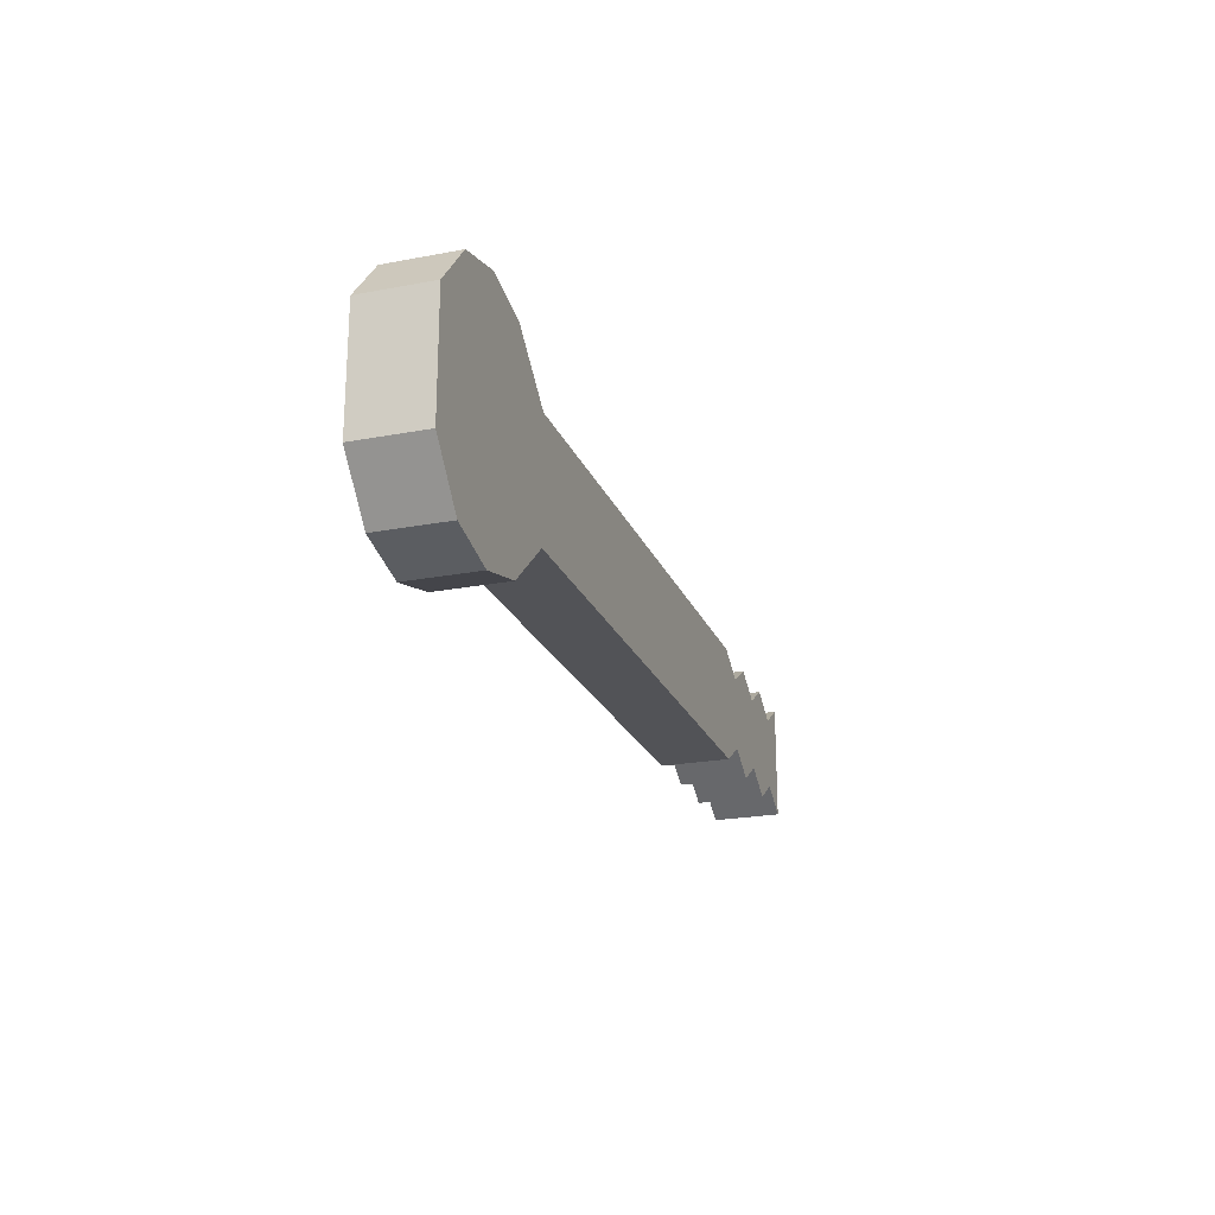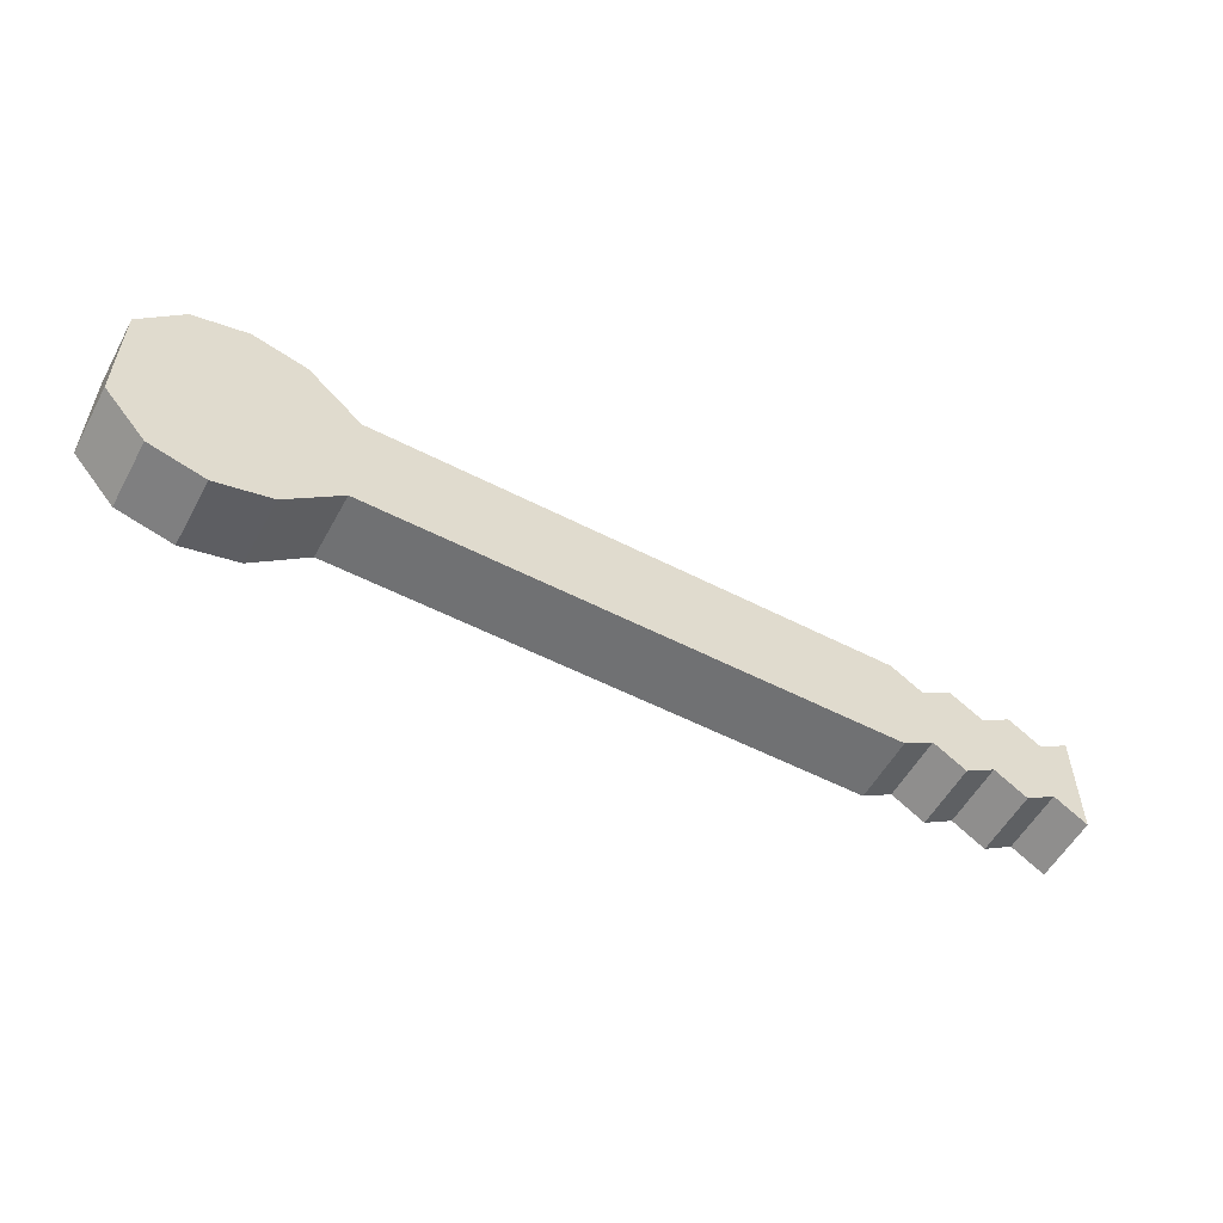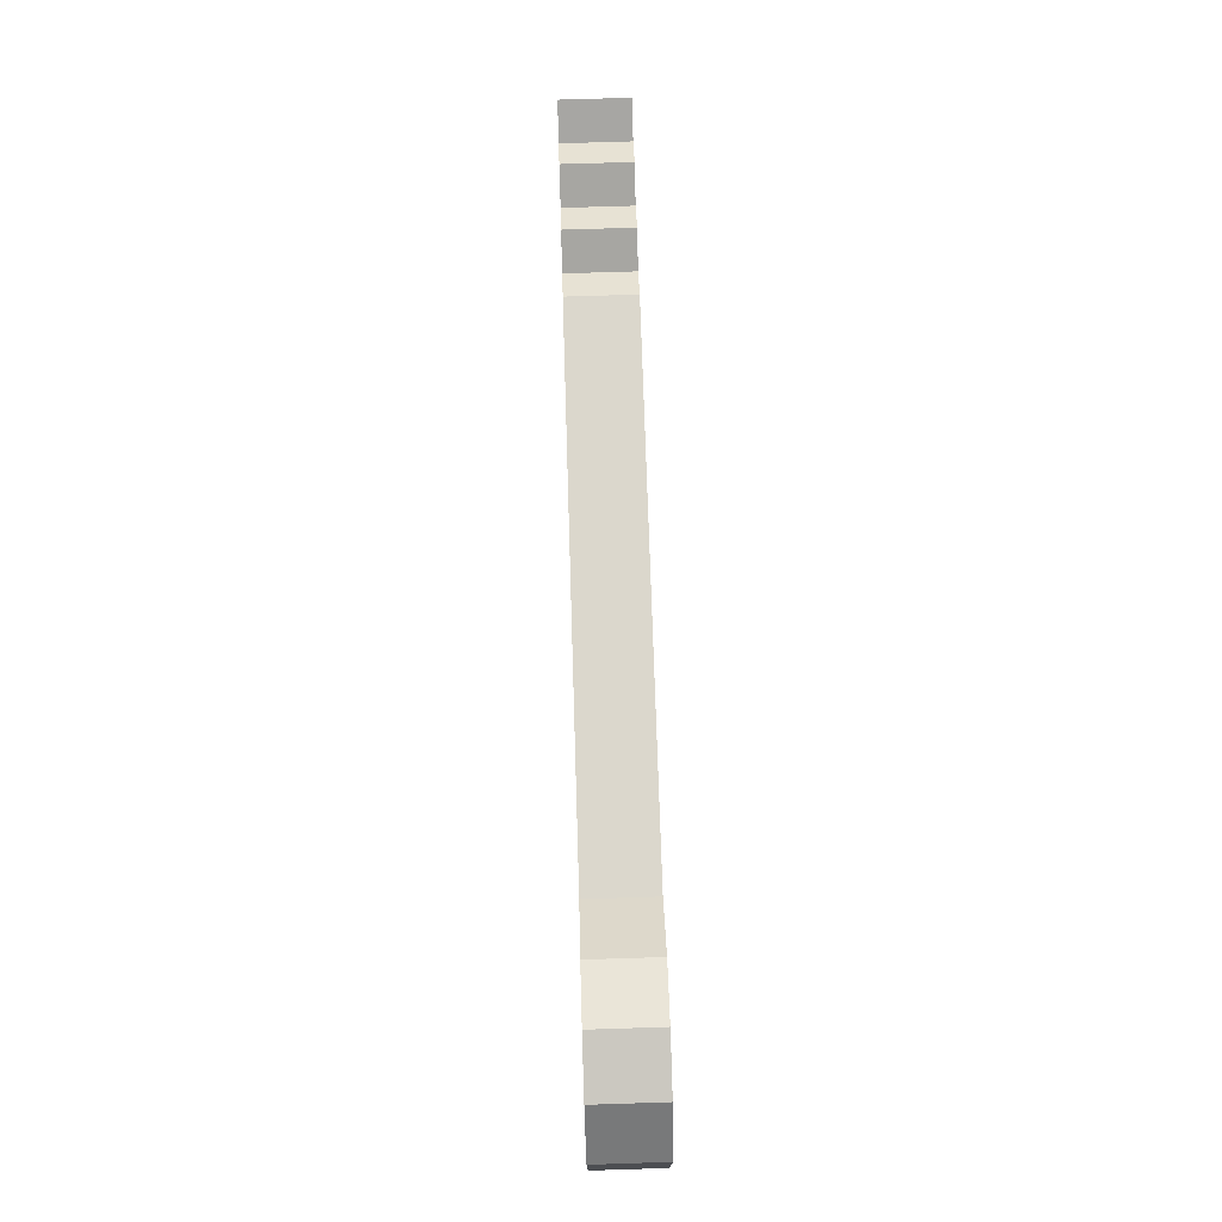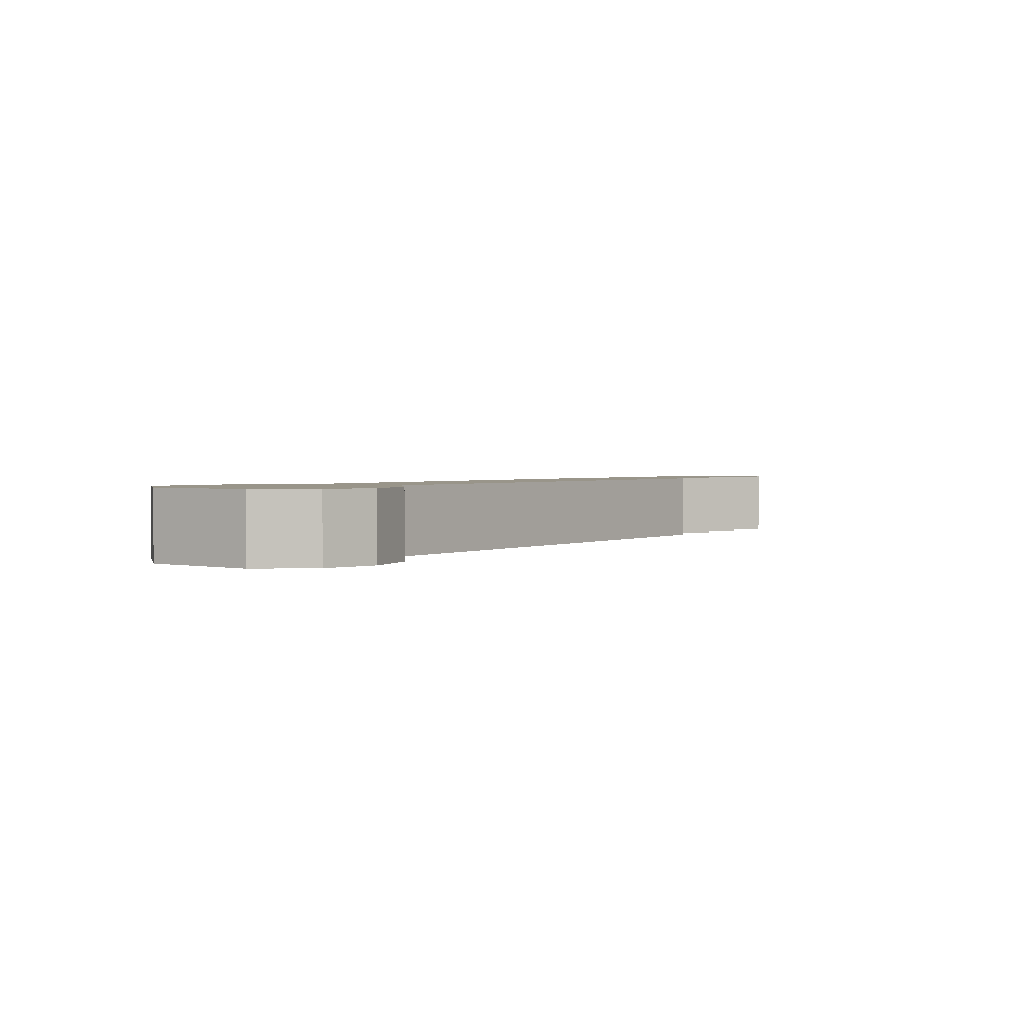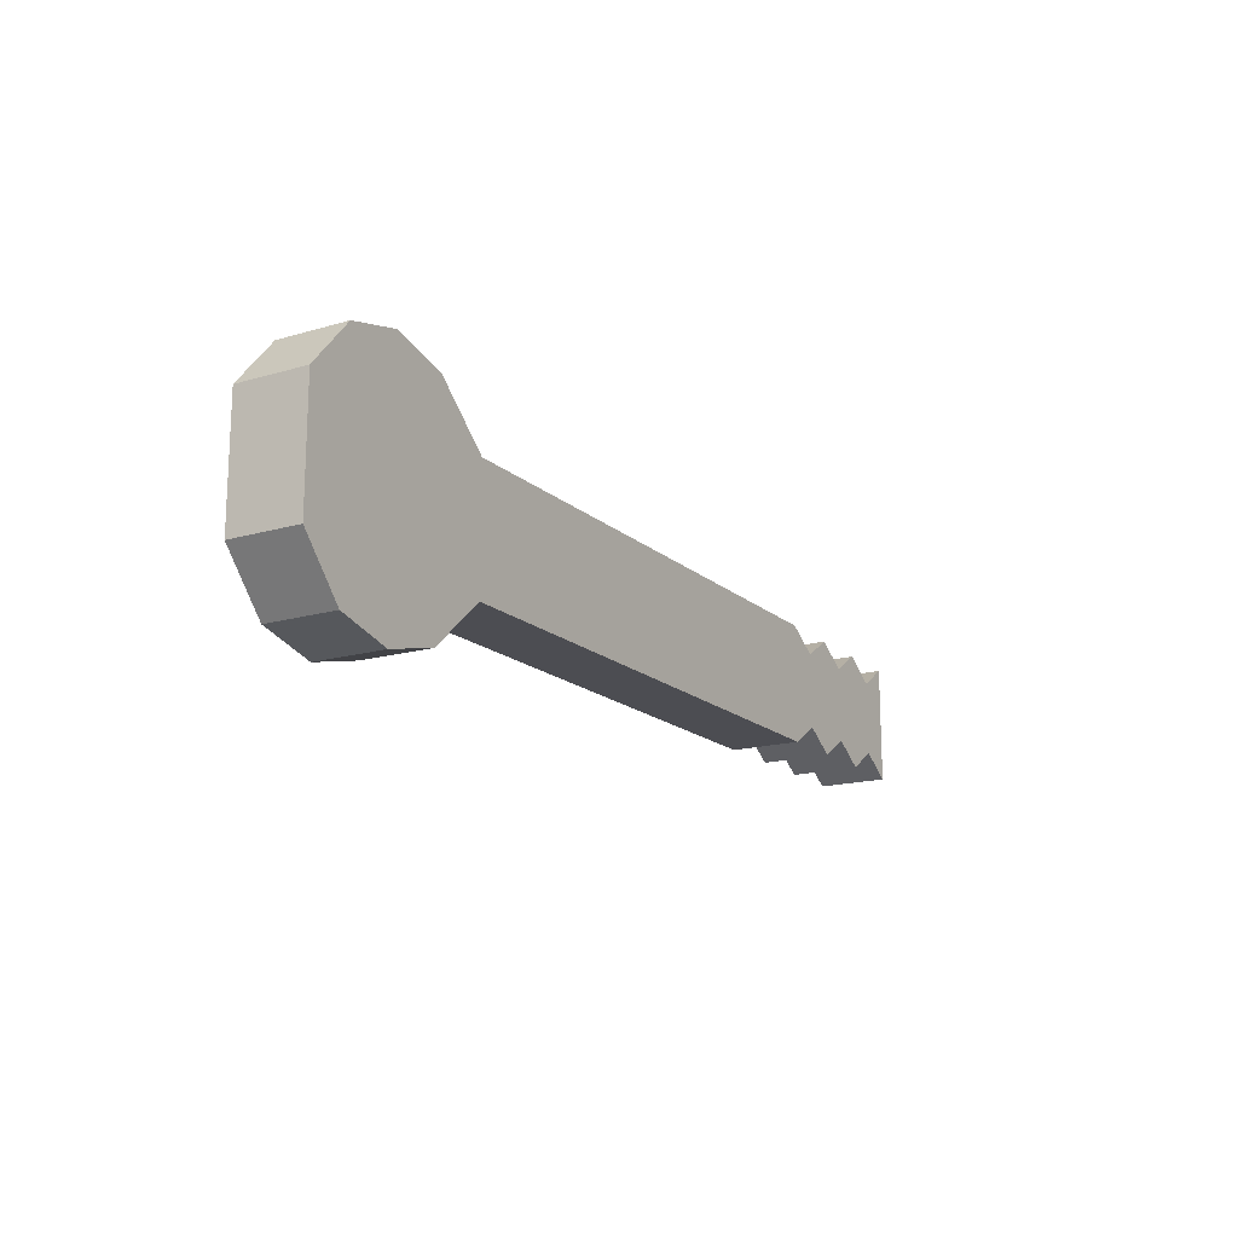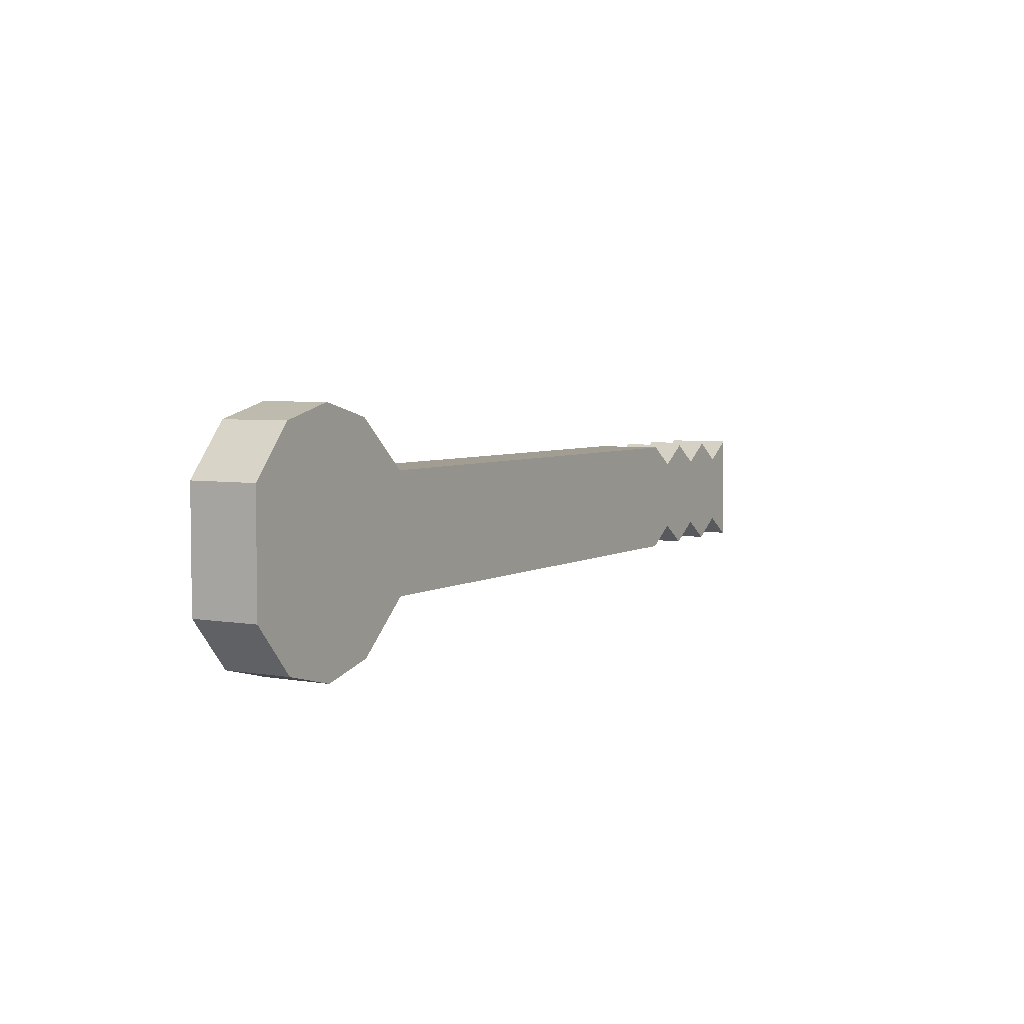
<metadata>
{"format":"obj","ext":"obj","renderer":"f3d","projection":"perspective","resolution":1024,"background":"white","views":[{"elev":-22.3,"azim":-71.7,"up":"+Z"},{"elev":-55.2,"azim":-28.5,"up":"+Z"},{"elev":73.2,"azim":-91.8,"up":"+Z"},{"elev":2.0,"azim":-54.3,"up":"+Y"},{"elev":-16.4,"azim":-59.2,"up":"+Z"},{"elev":4.6,"azim":-59.9,"up":"+Z"}]}
</metadata>
<code>
o key_key_Cube.002
v -1.93 0.2471 0.3873
v -1.93 0.2471 -0.3873
v -2.085 0.2471 -0.2084
v -2.085 0.2471 0.2084
v 1.207 0 -0.1316
v 1.207 0.2471 -0.1316
v 1.326 0.2471 -0.2084
v 1.326 0 -0.2084
v 1.326 0.2471 0.2084
v 1.326 -0 0.2084
v 0.6149 -0 0.2084
v 0.6149 0.2471 0.2084
v -1.326 0.2471 0.2084
v -1.326 -0 0.2084
v 1.207 -0 0.1316
v 0.6149 0.2471 -0.2084
v -1.326 0.2471 -0.2084
v -2.085 -0 0.2084
v -2.085 0 -0.2084
v -1.93 0 -0.3873
v -1.93 -0 0.3873
v -1.527 0.2471 0.3873
v -1.527 -0 0.3873
v -1.729 0.2471 0.4391
v -1.729 -0 0.4391
v -1.326 0 -0.2084
v -1.527 0 -0.3873
v -1.527 0.2471 -0.3873
v -1.729 0 -0.4391
v -1.729 0.2471 -0.4391
v 1.207 0.2471 0.1316
v 1.089 0.2471 -0.2084
v 1.089 0.2471 0.2084
v 0.9702 0.2471 -0.1316
v 0.9702 0.2471 0.1316
v 0.8517 0.2471 -0.2084
v 0.8517 0.2471 0.2084
v 0.7333 0.2471 -0.1316
v 0.7333 0.2471 0.1316
v 0.6149 0 -0.2084
v 0.7333 0 -0.1316
v 0.7333 -0 0.1316
v 0.8517 0 -0.2084
v 0.8517 -0 0.2084
v 0.9702 0 -0.1316
v 0.9702 -0 0.1316
v 1.089 0 -0.2084
v 1.089 -0 0.2084
f 1 2 3 4
f 5 6 7 8
f 8 7 9 10
f 11 12 13 14
f 5 8 10 15
f 16 17 13 12
f 18 4 3 19
f 20 21 18 19
f 2 20 19 3
f 21 1 4 18
f 14 13 22 23
f 23 22 24 25
f 25 24 1 21
f 17 26 27 28
f 28 27 29 30
f 30 29 20 2
f 26 14 23 27
f 27 23 25 29
f 29 25 21 20
f 13 17 28 22
f 22 28 30 24
f 24 30 2 1
f 7 6 31 9
f 6 32 33 31
f 32 34 35 33
f 34 36 37 35
f 36 38 39 37
f 38 16 12 39
f 26 40 11 14
f 40 41 42 11
f 41 43 44 42
f 43 45 46 44
f 45 47 48 46
f 47 5 15 48
f 10 9 31 15
f 15 31 33 48
f 48 33 35 46
f 46 35 37 44
f 44 37 39 42
f 42 39 12 11
f 26 17 16 40
f 40 16 38 41
f 41 38 36 43
f 43 36 34 45
f 45 34 32 47
f 47 32 6 5

</code>
